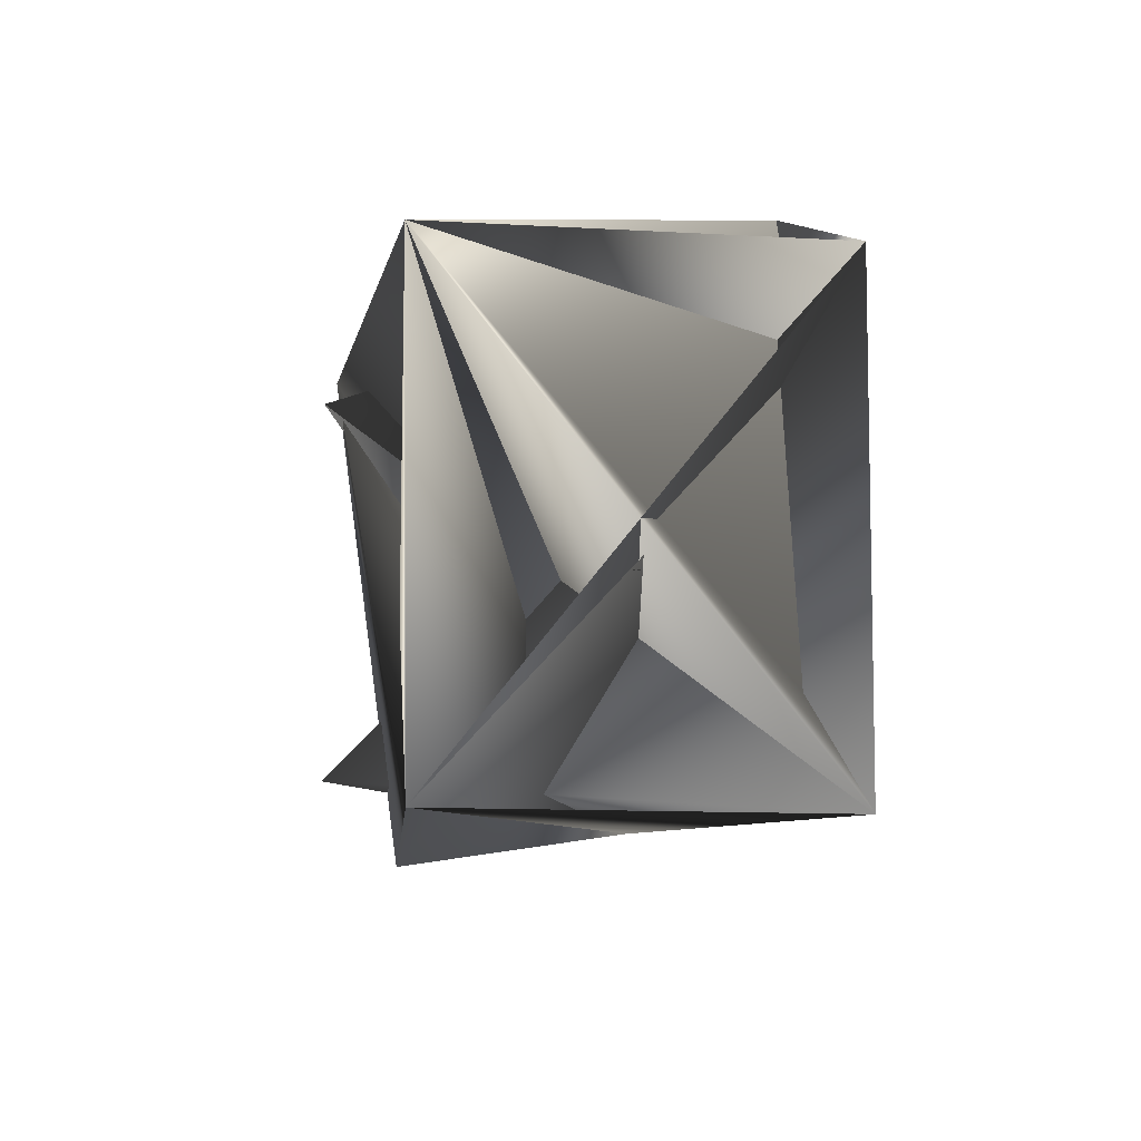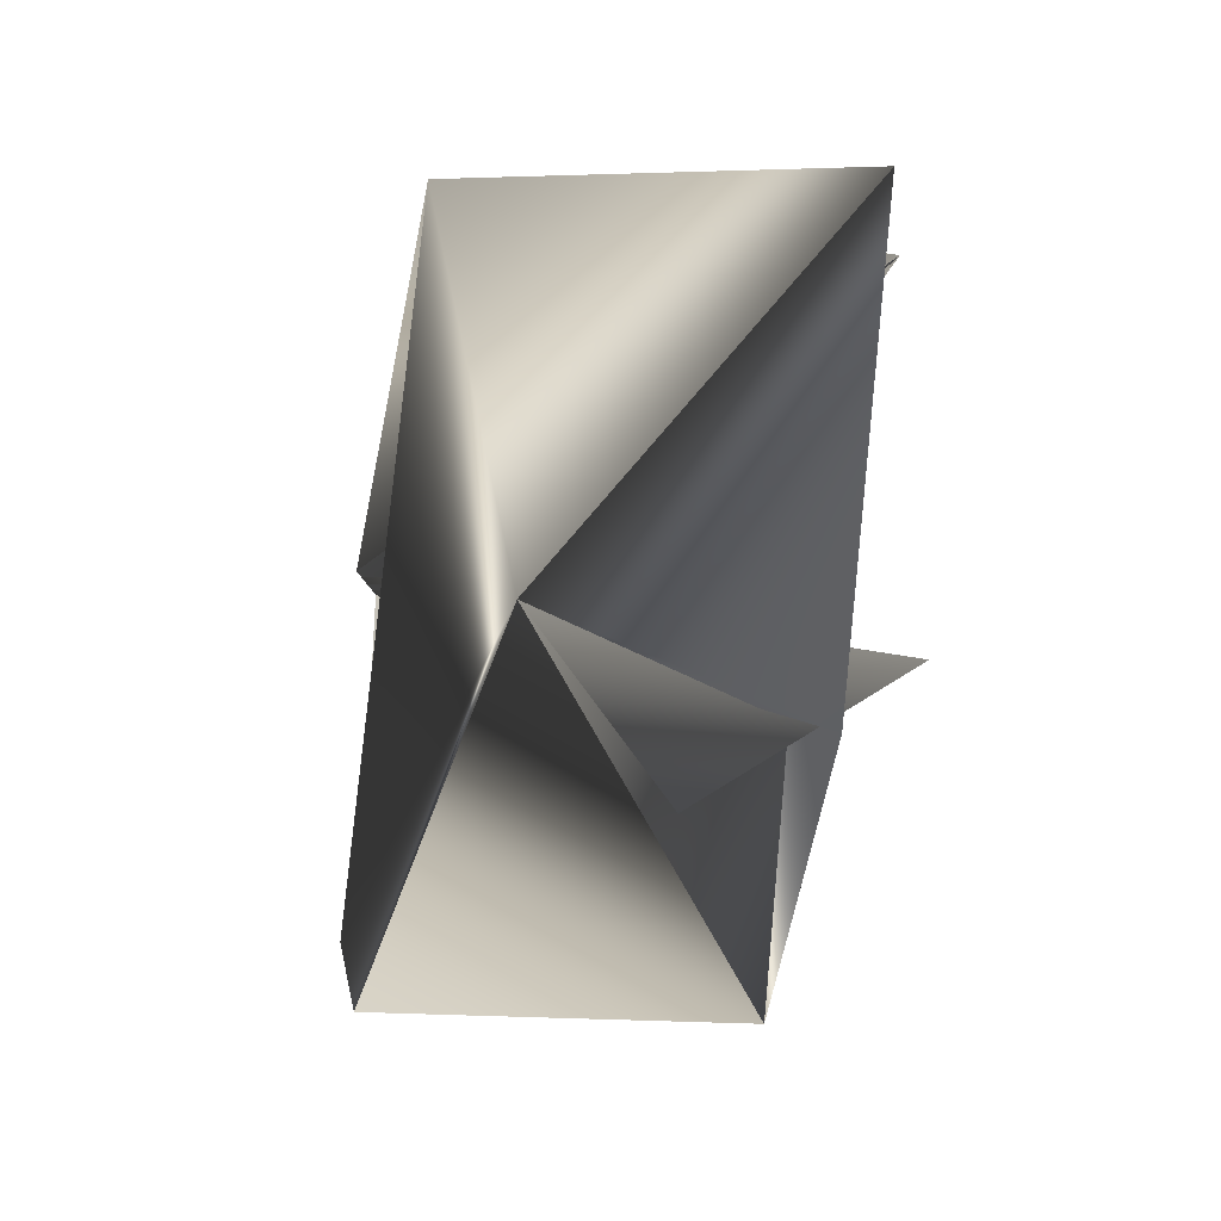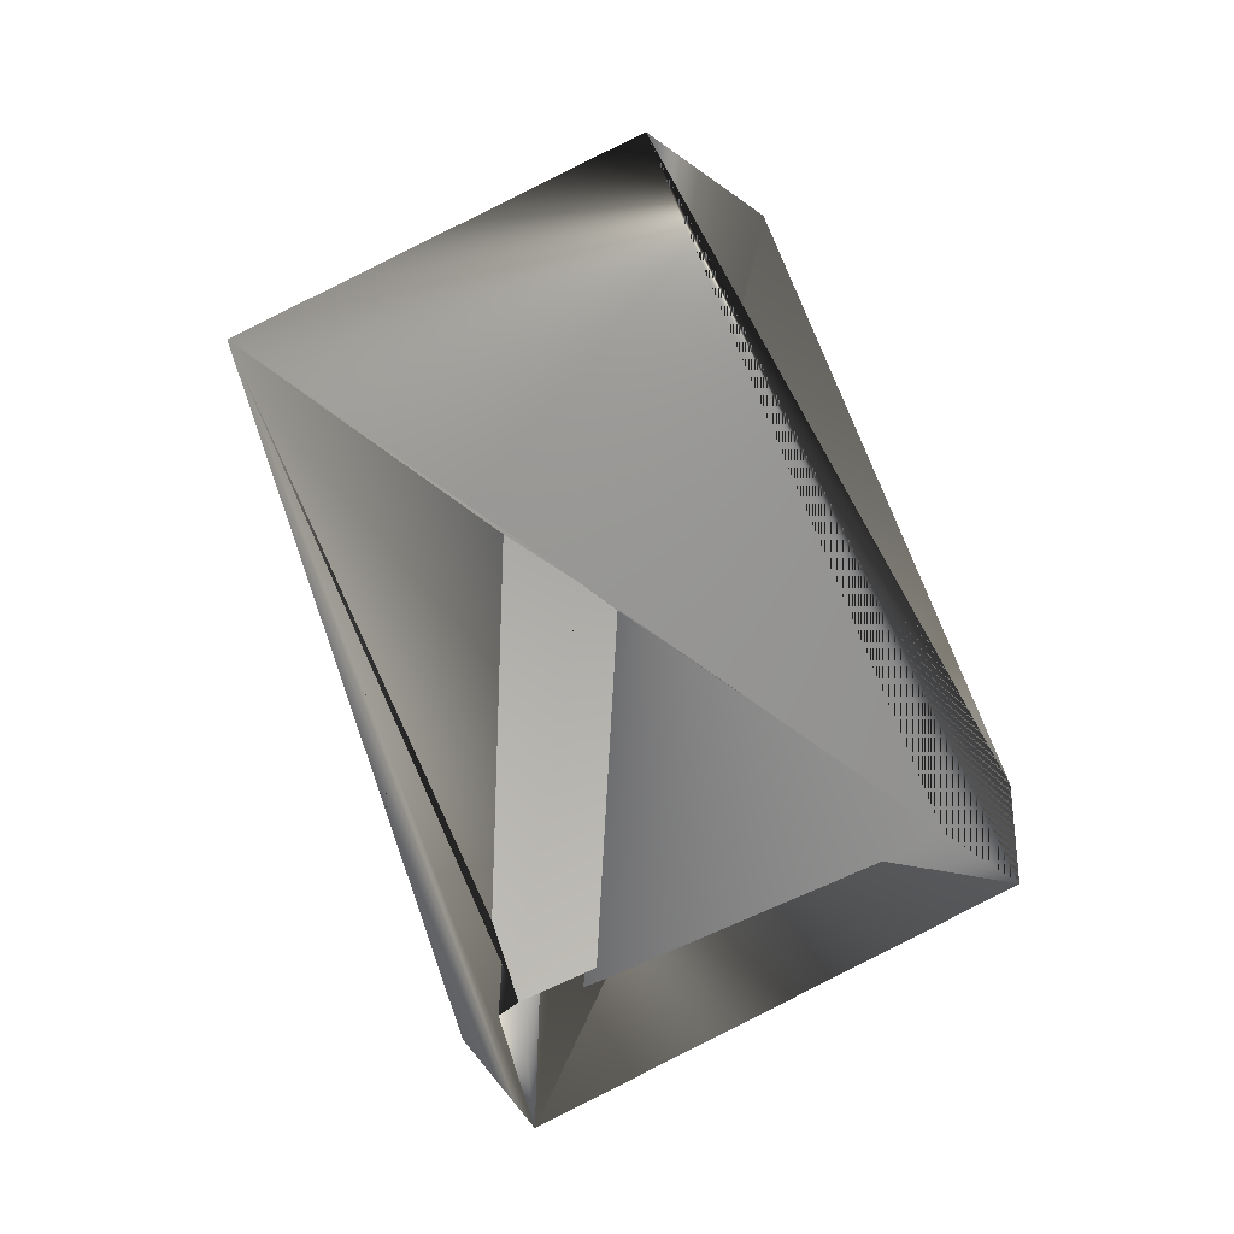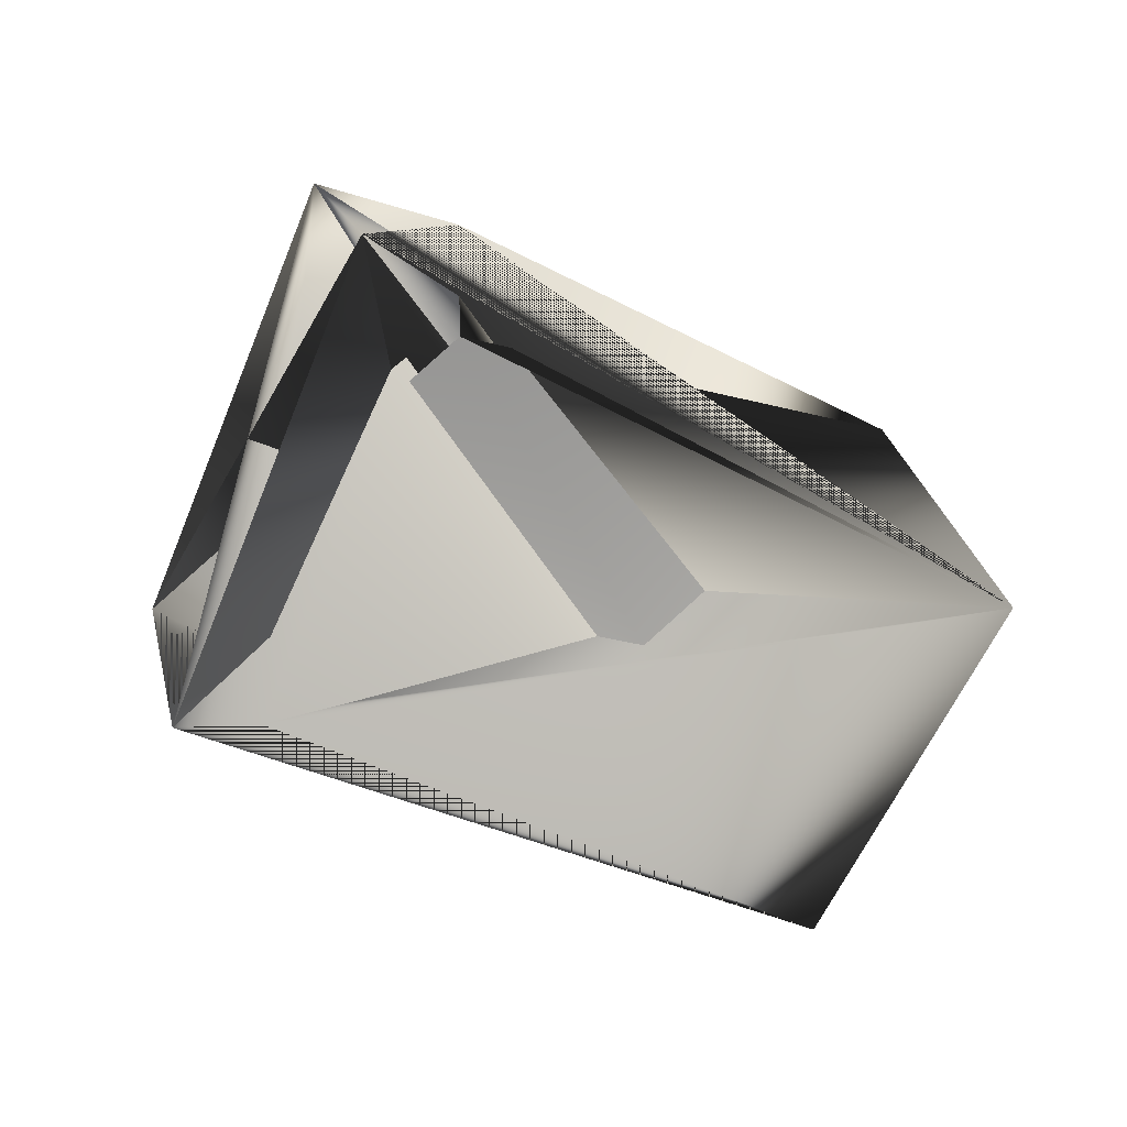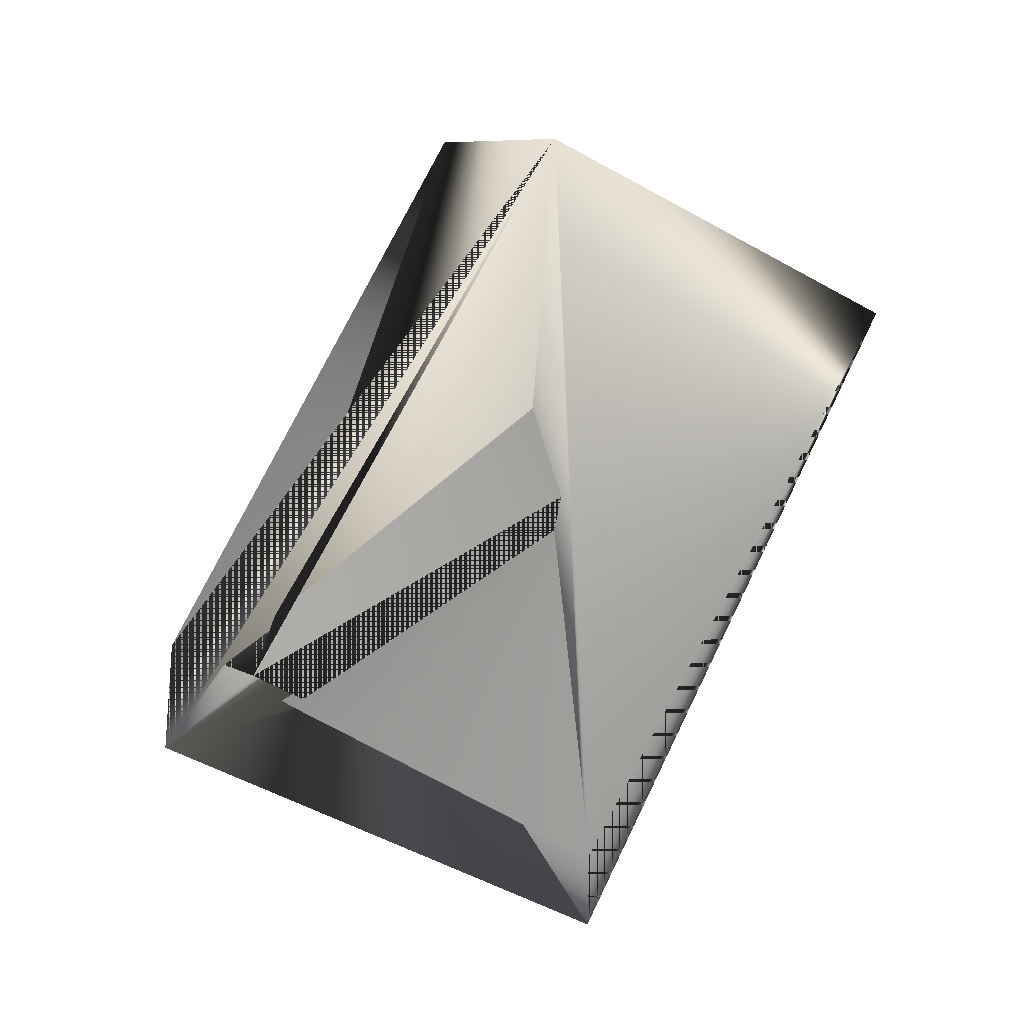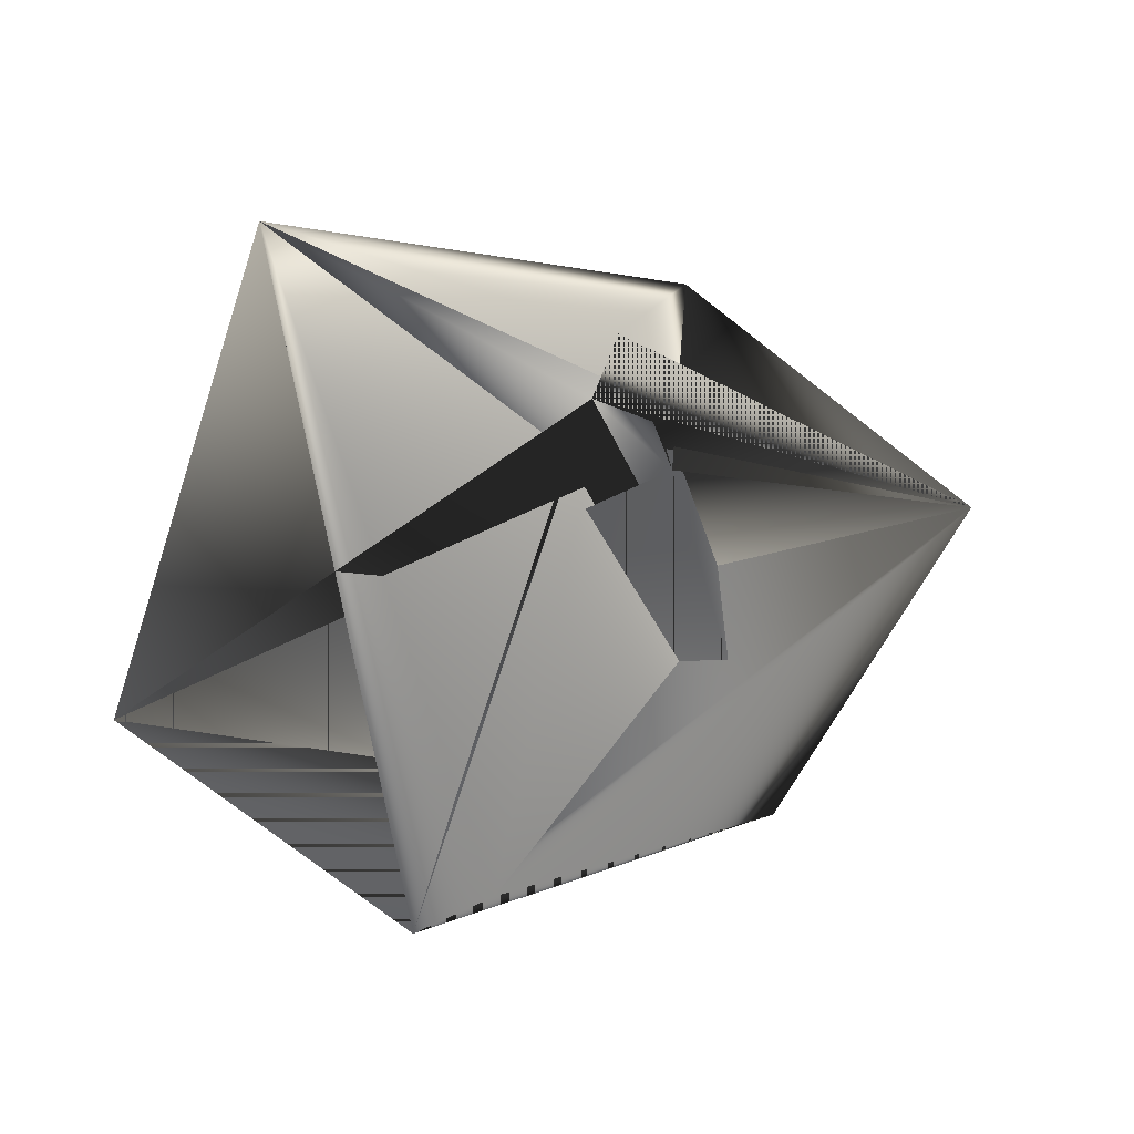
<metadata>
{"format":"obj","ext":"obj","renderer":"f3d","projection":"perspective","resolution":1024,"background":"white","views":[{"elev":19.1,"azim":94.4,"up":"+Y"},{"elev":-59.5,"azim":-83.8,"up":"+Y"},{"elev":-70.8,"azim":-35.3,"up":"+Z"},{"elev":-78.4,"azim":-177.8,"up":"+Z"},{"elev":-69.6,"azim":-90.3,"up":"+Z"},{"elev":32.9,"azim":144.3,"up":"+Y"}]}
</metadata>
<code>
v -0.107 0.2791 0.05976
v -0.1972 0.1143 0.1086
v -0.04611 0.1881 0.14
v -0.1251 0.2791 0.07653
v -0.2406 0.1908 0.09587
v -0.205 0.2179 0.1801
v -0.1616 0.1414 0.1761
v -0.06354 0.1818 0.05568
v -0.1616 0.1206 0.1593
v -0.1251 0.2583 0.05976
v -0.2232 0.2179 0.1801
v -0.08952 0.2854 0.144
v -0.08171 0.1818 0.05568
f 1 3 2
f 1 4 5
f 1 5 3
f 1 2 4
f 1 6 2
f 1 7 8
f 1 8 6
f 1 2 9
f 6 10 2
f 6 8 5
f 6 5 10
f 7 10 2
f 7 1 10
f 7 2 8
f 11 9 2
f 11 10 5
f 11 3 9
f 11 5 2
f 11 2 10
f 11 2 3
f 11 12 2
f 11 12 4
f 11 1 12
f 11 4 2
f 11 2 12
f 11 2 1
f 9 5 1
f 9 2 5
f 9 12 1
f 9 1 2
f 9 3 12
f 10 3 2
f 10 2 3
f 10 1 4
f 10 4 2
f 10 4 2
f 10 2 4
f 12 3 2
f 12 8 13
f 12 13 4
f 12 2 8
f 8 3 2
f 8 13 2
f 8 2 3
f 8 2 13
f 8 2 13
f 8 13 5
f 8 2 13
f 1 5 4
f 3 5 2
f 4 13 2
f 13 2 5

</code>
